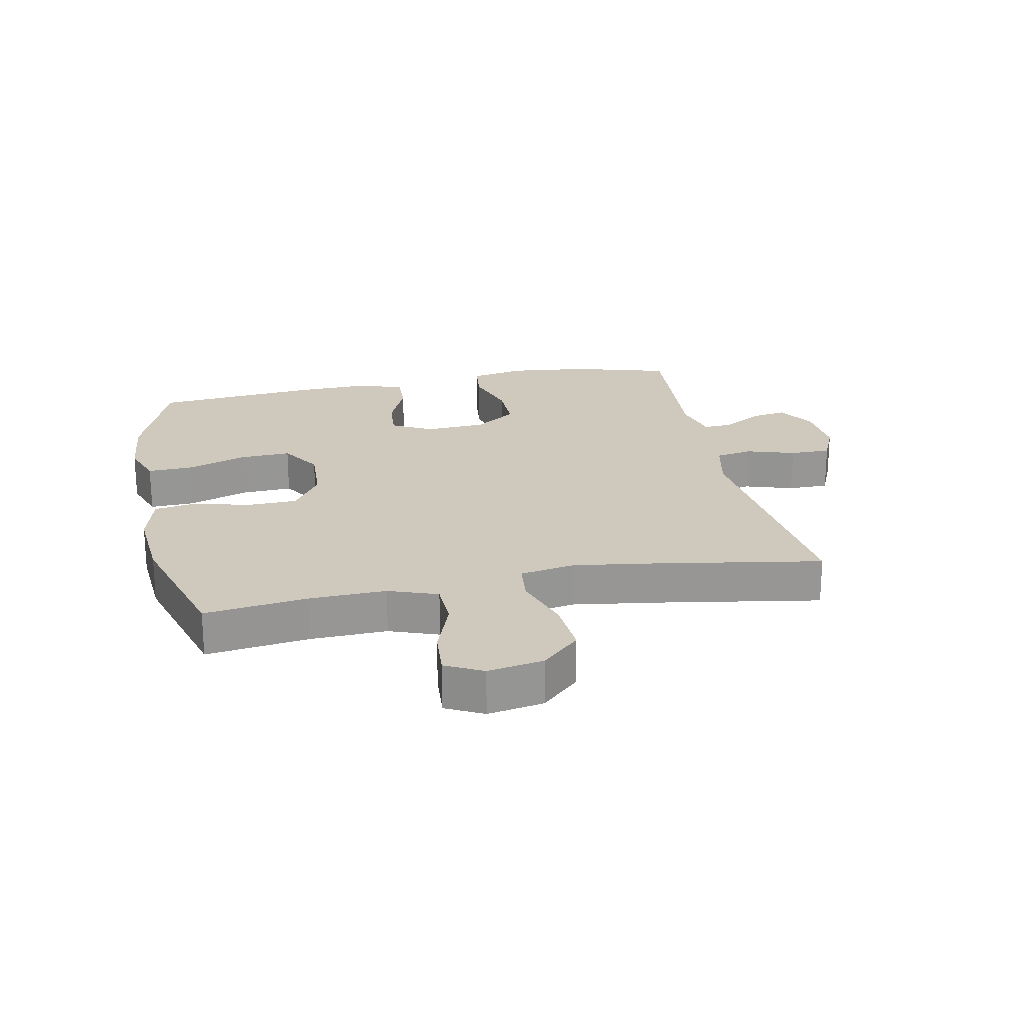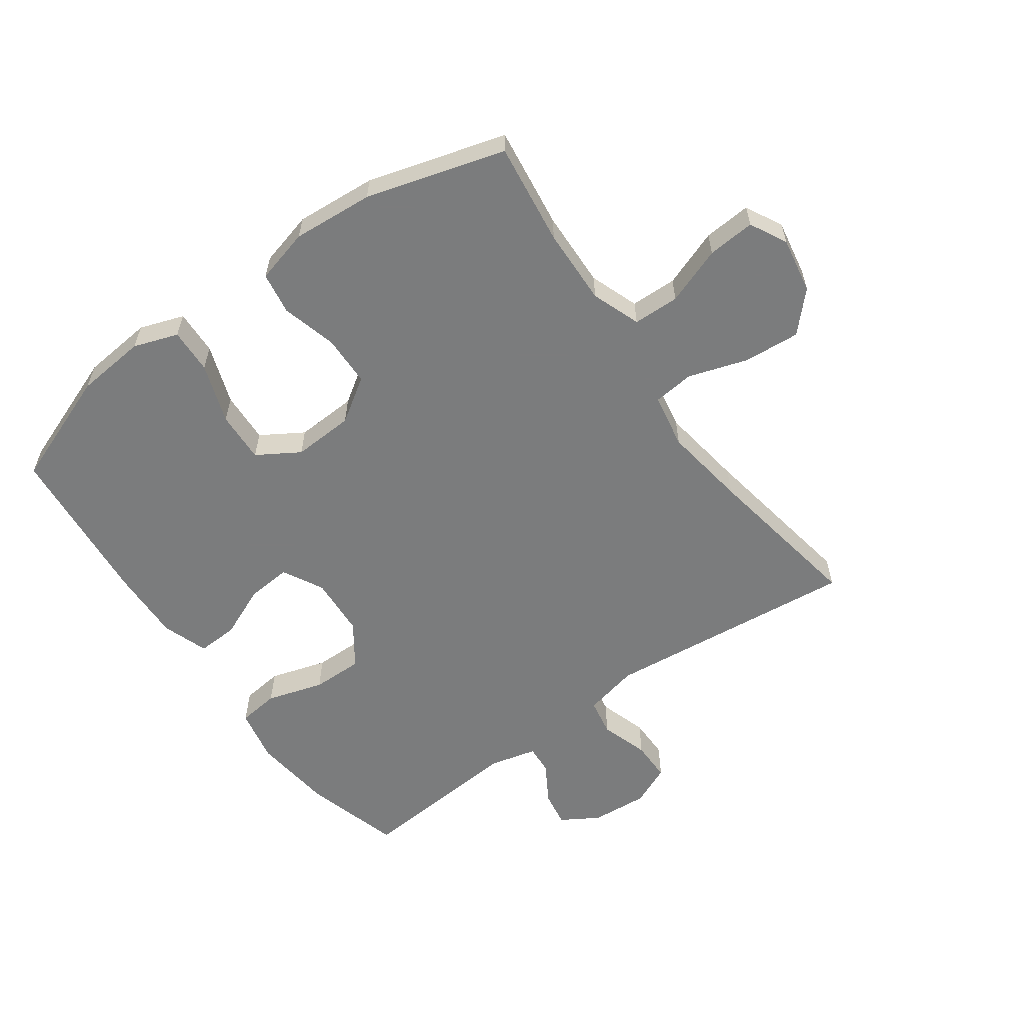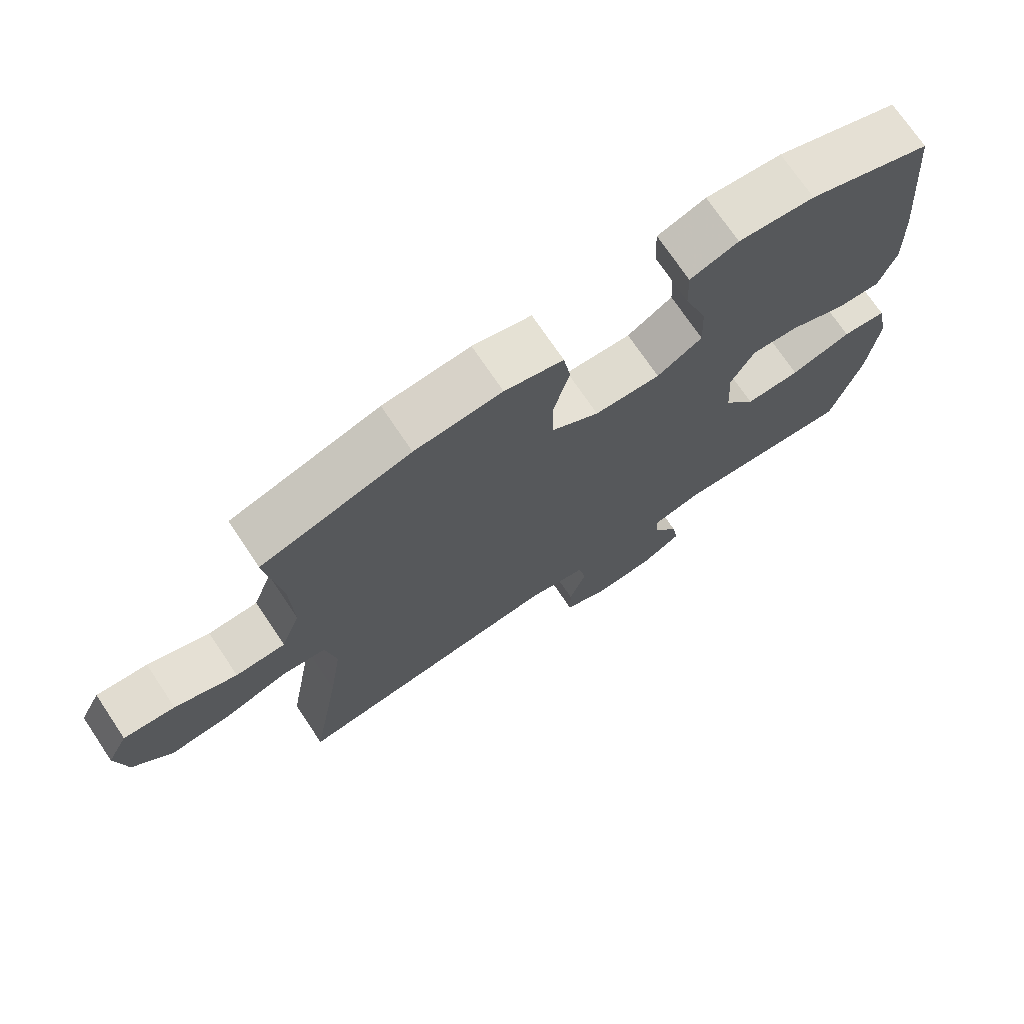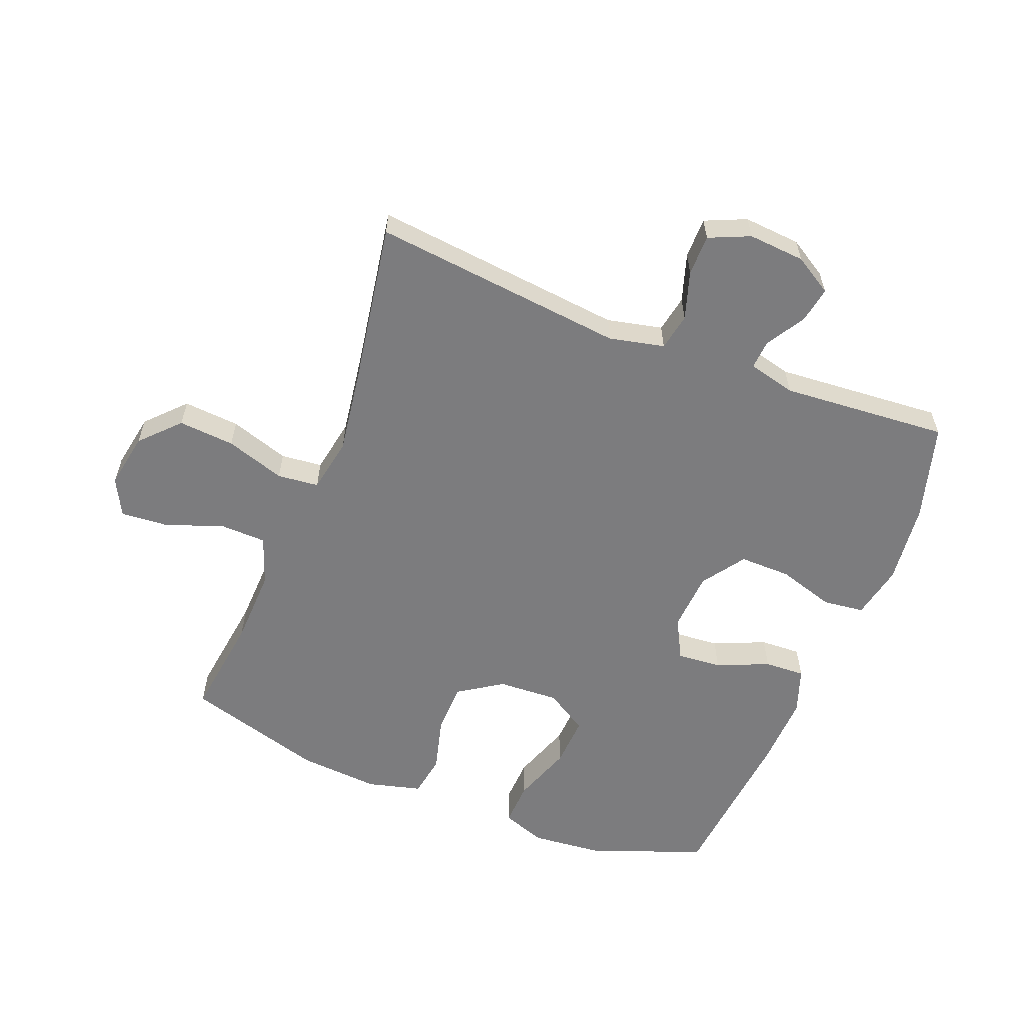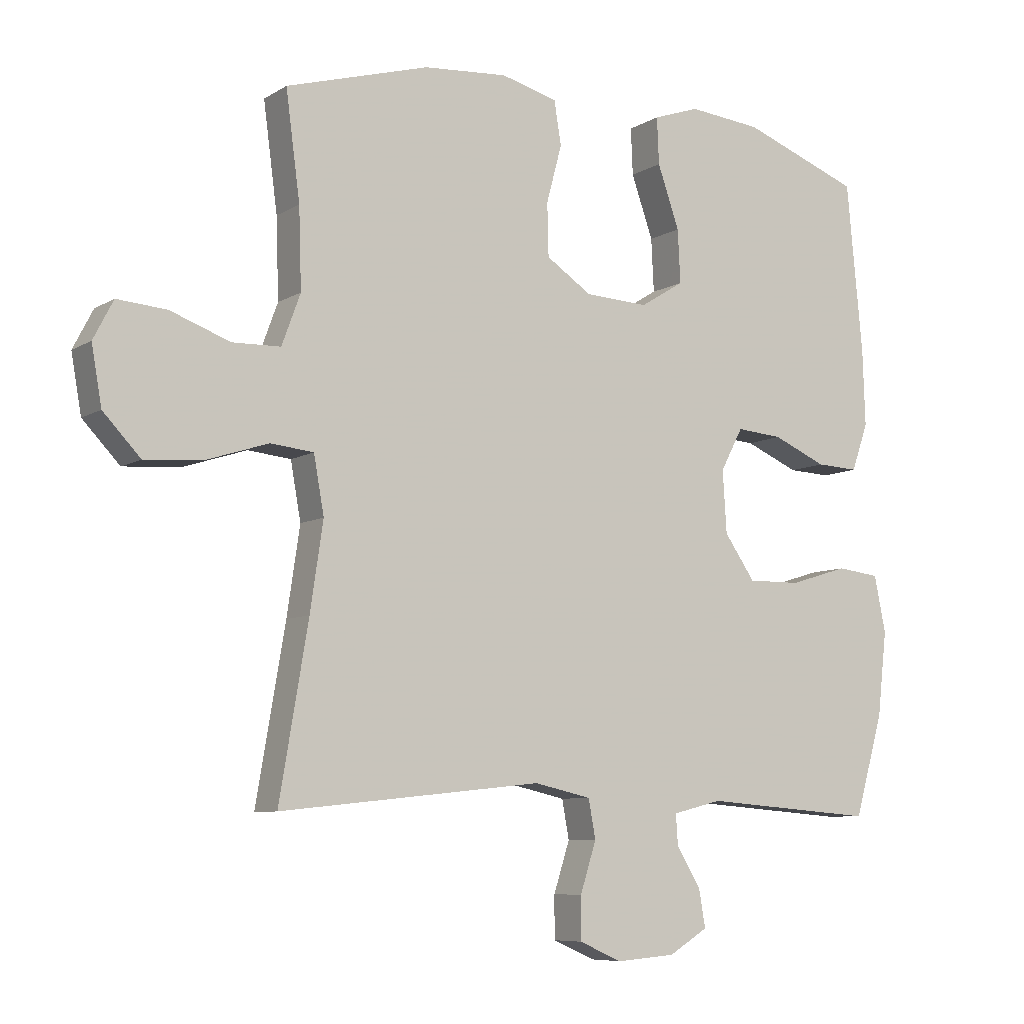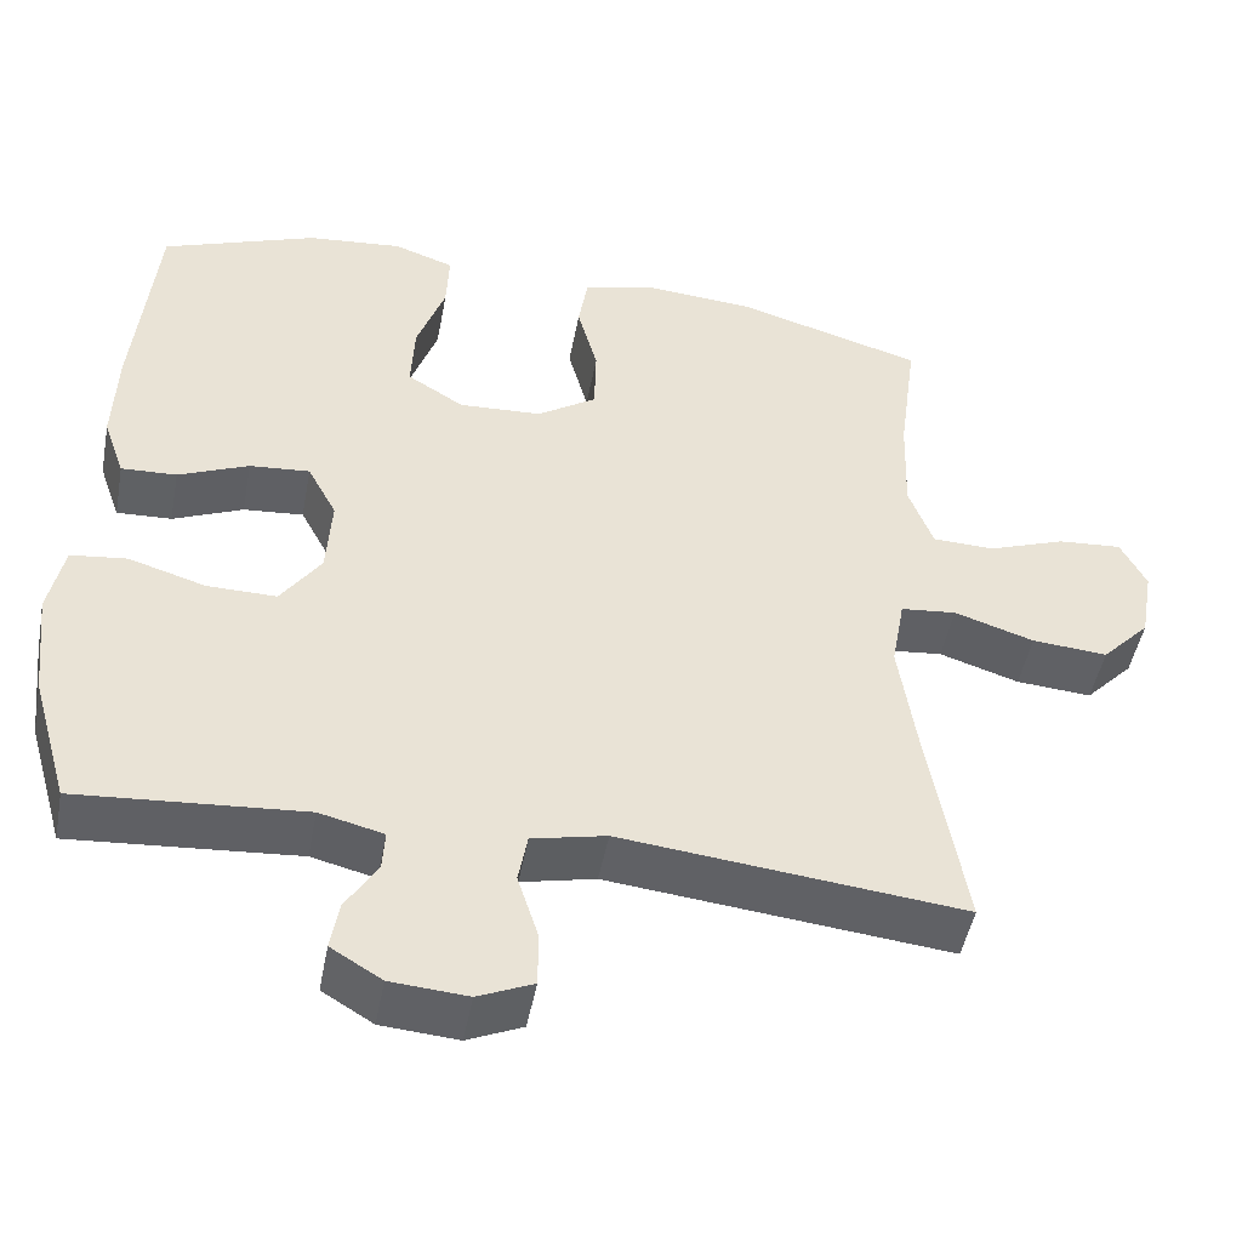
<metadata>
{"format":"obj","ext":"obj","renderer":"f3d","projection":"perspective","resolution":1024,"background":"white","views":[{"elev":22.3,"azim":78.5,"up":"+Y"},{"elev":-58.7,"azim":35.6,"up":"+Y"},{"elev":72.6,"azim":146.1,"up":"+Z"},{"elev":-58.9,"azim":158.4,"up":"+Y"},{"elev":-7.7,"azim":148.1,"up":"+Z"},{"elev":-47.9,"azim":-10.7,"up":"+Z"}]}
</metadata>
<code>
v 0.5 0.07 -0.5
v 0.09 0.07 -0.457
v 0.001 0.07 -0.477
v -0.01 0.07 -0.537
v 0.015 0.07 -0.615
v 0.015 0.07 -0.681
v -0.051 0.07 -0.71
v -0.143 0.07 -0.703
v -0.204 0.07 -0.666
v -0.194 0.07 -0.608
v -0.156 0.07 -0.545
v -0.153 0.07 -0.498
v -0.23 0.07 -0.479
v -0.5 0.07 -0.5
v -0.545 0.07 -0.344
v -0.56 0.07 -0.212
v -0.542 0.07 -0.124
v -0.475 0.07 -0.116
v -0.383 0.07 -0.144
v -0.3 0.07 -0.145
v -0.252 0.07 -0.076
v -0.246 0.07 0.021
v -0.281 0.07 0.087
v -0.353 0.07 0.081
v -0.437 0.07 0.045
v -0.503 0.07 0.042
v -0.529 0.07 0.116
v -0.525 0.07 0.235
v -0.5 0.07 0.5
v -0.315 0.07 0.569
v -0.201 0.07 0.58
v -0.129 0.07 0.555
v -0.132 0.07 0.482
v -0.166 0.07 0.385
v -0.17 0.07 0.302
v -0.102 0.07 0.26
v -0.003 0.07 0.265
v 0.068 0.07 0.312
v 0.07 0.07 0.394
v 0.046 0.07 0.484
v 0.057 0.07 0.552
v 0.145 0.07 0.575
v 0.276 0.07 0.565
v 0.5 0.07 0.5
v 0.478 0.07 0.334
v 0.474 0.07 0.21
v 0.503 0.07 0.131
v 0.578 0.07 0.129
v 0.671 0.07 0.163
v 0.748 0.07 0.169
v 0.779 0.07 0.109
v 0.763 0.07 0.019
v 0.705 0.07 -0.042
v 0.614 0.07 -0.035
v 0.518 0.07 -0.004
v 0.451 0.07 -0.011
v 0.435 0.07 -0.1
v 0.455 0.07 -0.235
v 0.5 0 -0.5
v 0.09 0 -0.457
v 0.001 0 -0.477
v -0.01 0 -0.537
v 0.015 0 -0.615
v 0.015 0 -0.681
v -0.051 0 -0.71
v -0.143 0 -0.703
v -0.204 0 -0.666
v -0.194 0 -0.608
v -0.156 0 -0.545
v -0.153 0 -0.498
v -0.23 0 -0.479
v -0.5 0 -0.5
v -0.545 0 -0.344
v -0.56 0 -0.212
v -0.542 0 -0.124
v -0.475 0 -0.116
v -0.383 0 -0.144
v -0.3 0 -0.145
v -0.252 0 -0.076
v -0.246 0 0.021
v -0.281 0 0.087
v -0.353 0 0.081
v -0.437 0 0.045
v -0.503 0 0.042
v -0.529 0 0.116
v -0.525 0 0.235
v -0.5 0 0.5
v -0.315 0 0.569
v -0.201 0 0.58
v -0.129 0 0.555
v -0.132 0 0.482
v -0.166 0 0.385
v -0.17 0 0.302
v -0.102 0 0.26
v -0.003 0 0.265
v 0.068 0 0.312
v 0.07 0 0.394
v 0.046 0 0.484
v 0.057 0 0.552
v 0.145 0 0.575
v 0.276 0 0.565
v 0.5 0 0.5
v 0.478 0 0.334
v 0.474 0 0.21
v 0.503 0 0.131
v 0.578 0 0.129
v 0.671 0 0.163
v 0.748 0 0.169
v 0.779 0 0.109
v 0.763 0 0.019
v 0.705 0 -0.042
v 0.614 0 -0.035
v 0.518 0 -0.004
v 0.451 0 -0.011
v 0.435 0 -0.1
v 0.455 0 -0.235
f 52 53 54 55
f 50 51 52 55
f 48 49 50 55
f 47 48 55 56
f 46 47 56
f 45 46 56 57
f 43 44 45
f 42 43 45 57
f 39 40 41 42
f 38 39 42 57
f 31 32 33 34
f 31 34 35
f 30 31 35
f 29 30 35
f 28 29 35 36
f 24 25 26 27
f 23 24 27 28
f 16 17 18 19
f 16 19 20
f 13 14 15 16
f 12 13 16 20
f 8 9 10 11
f 8 11 12
f 7 8 12
f 4 5 6 7
f 3 4 7 12
f 2 3 12 20
f 58 1 2 20
f 37 38 57 58
f 23 28 36 37
f 22 23 37 58
f 21 22 58
f 20 21 58
f 113 112 111 110
f 113 110 109 108
f 113 108 107 106
f 114 113 106 105
f 114 105 104
f 115 114 104 103
f 103 102 101
f 115 103 101 100
f 100 99 98 97
f 115 100 97 96
f 92 91 90 89
f 93 92 89
f 93 89 88
f 93 88 87
f 94 93 87 86
f 85 84 83 82
f 86 85 82 81
f 77 76 75 74
f 78 77 74
f 74 73 72 71
f 78 74 71 70
f 69 68 67 66
f 70 69 66
f 70 66 65
f 65 64 63 62
f 70 65 62 61
f 78 70 61 60
f 78 60 59 116
f 116 115 96 95
f 95 94 86 81
f 116 95 81 80
f 116 80 79
f 116 79 78
f 1 59 60 2
f 2 60 61 3
f 3 61 62 4
f 4 62 63 5
f 5 63 64 6
f 6 64 65 7
f 7 65 66 8
f 8 66 67 9
f 9 67 68 10
f 10 68 69 11
f 11 69 70 12
f 12 70 71 13
f 13 71 72 14
f 14 72 73 15
f 15 73 74 16
f 16 74 75 17
f 17 75 76 18
f 18 76 77 19
f 19 77 78 20
f 20 78 79 21
f 21 79 80 22
f 22 80 81 23
f 23 81 82 24
f 24 82 83 25
f 25 83 84 26
f 26 84 85 27
f 27 85 86 28
f 28 86 87 29
f 29 87 88 30
f 30 88 89 31
f 31 89 90 32
f 32 90 91 33
f 33 91 92 34
f 34 92 93 35
f 35 93 94 36
f 36 94 95 37
f 37 95 96 38
f 38 96 97 39
f 39 97 98 40
f 40 98 99 41
f 41 99 100 42
f 42 100 101 43
f 43 101 102 44
f 44 102 103 45
f 45 103 104 46
f 46 104 105 47
f 47 105 106 48
f 48 106 107 49
f 49 107 108 50
f 50 108 109 51
f 51 109 110 52
f 52 110 111 53
f 53 111 112 54
f 54 112 113 55
f 55 113 114 56
f 56 114 115 57
f 57 115 116 58
f 58 116 59 1

</code>
